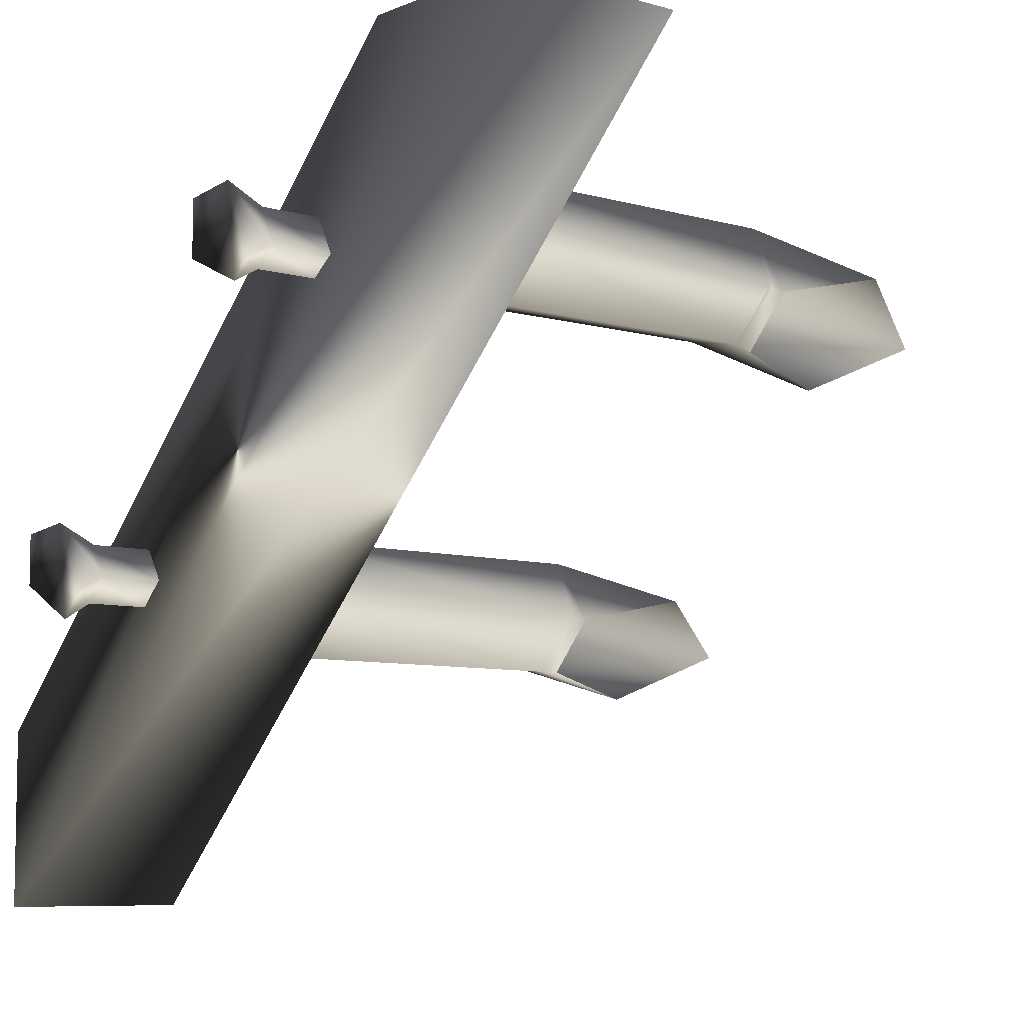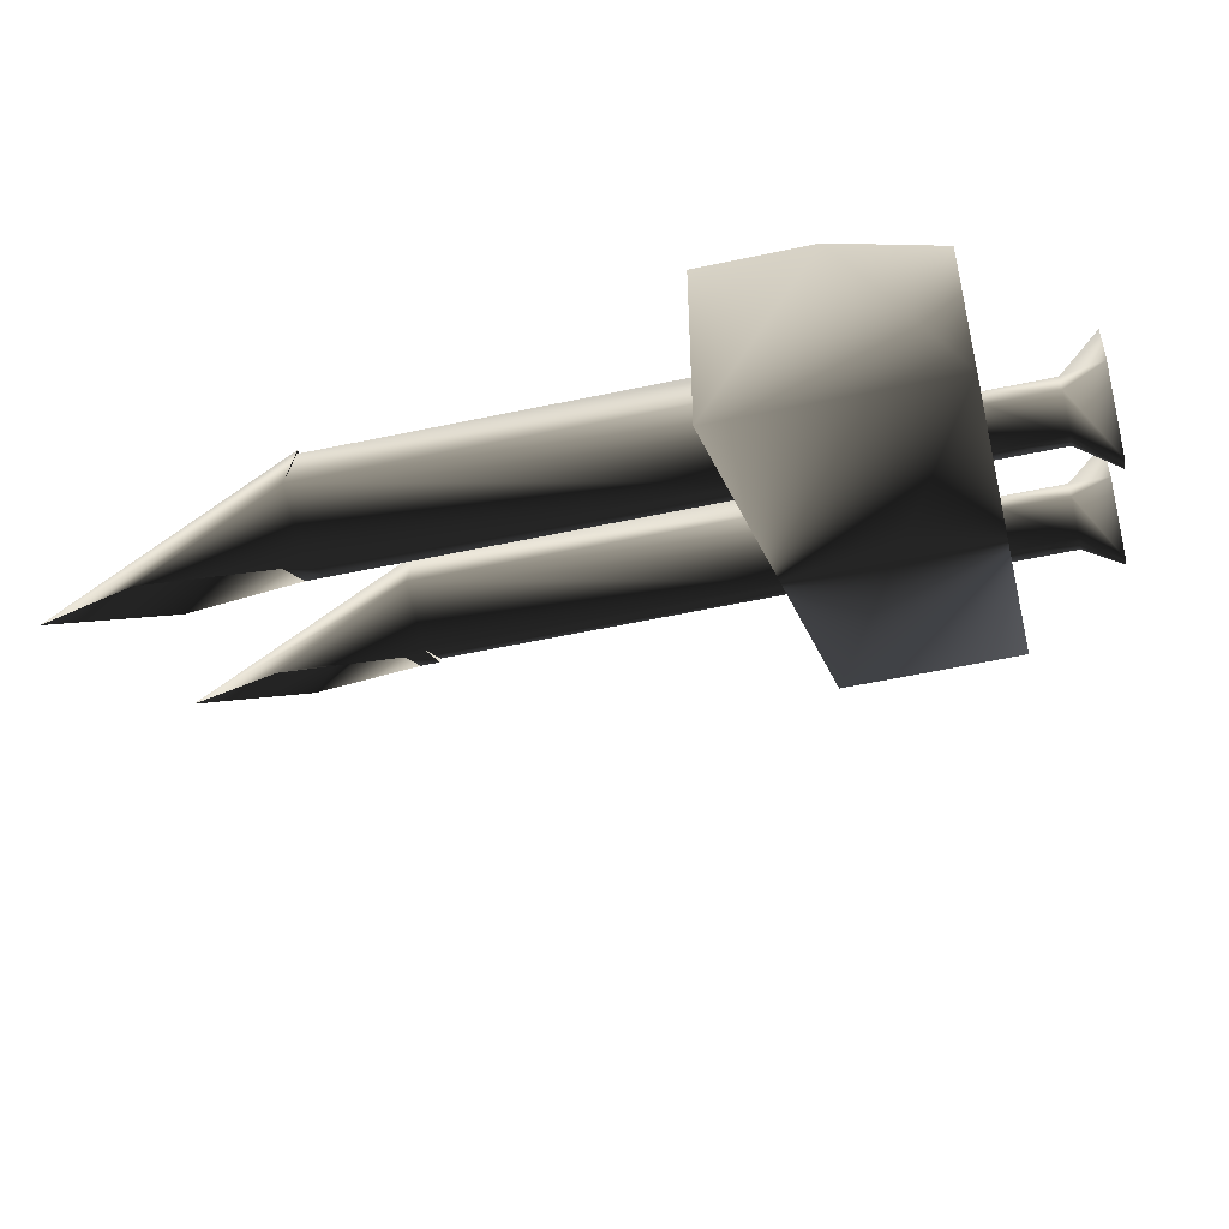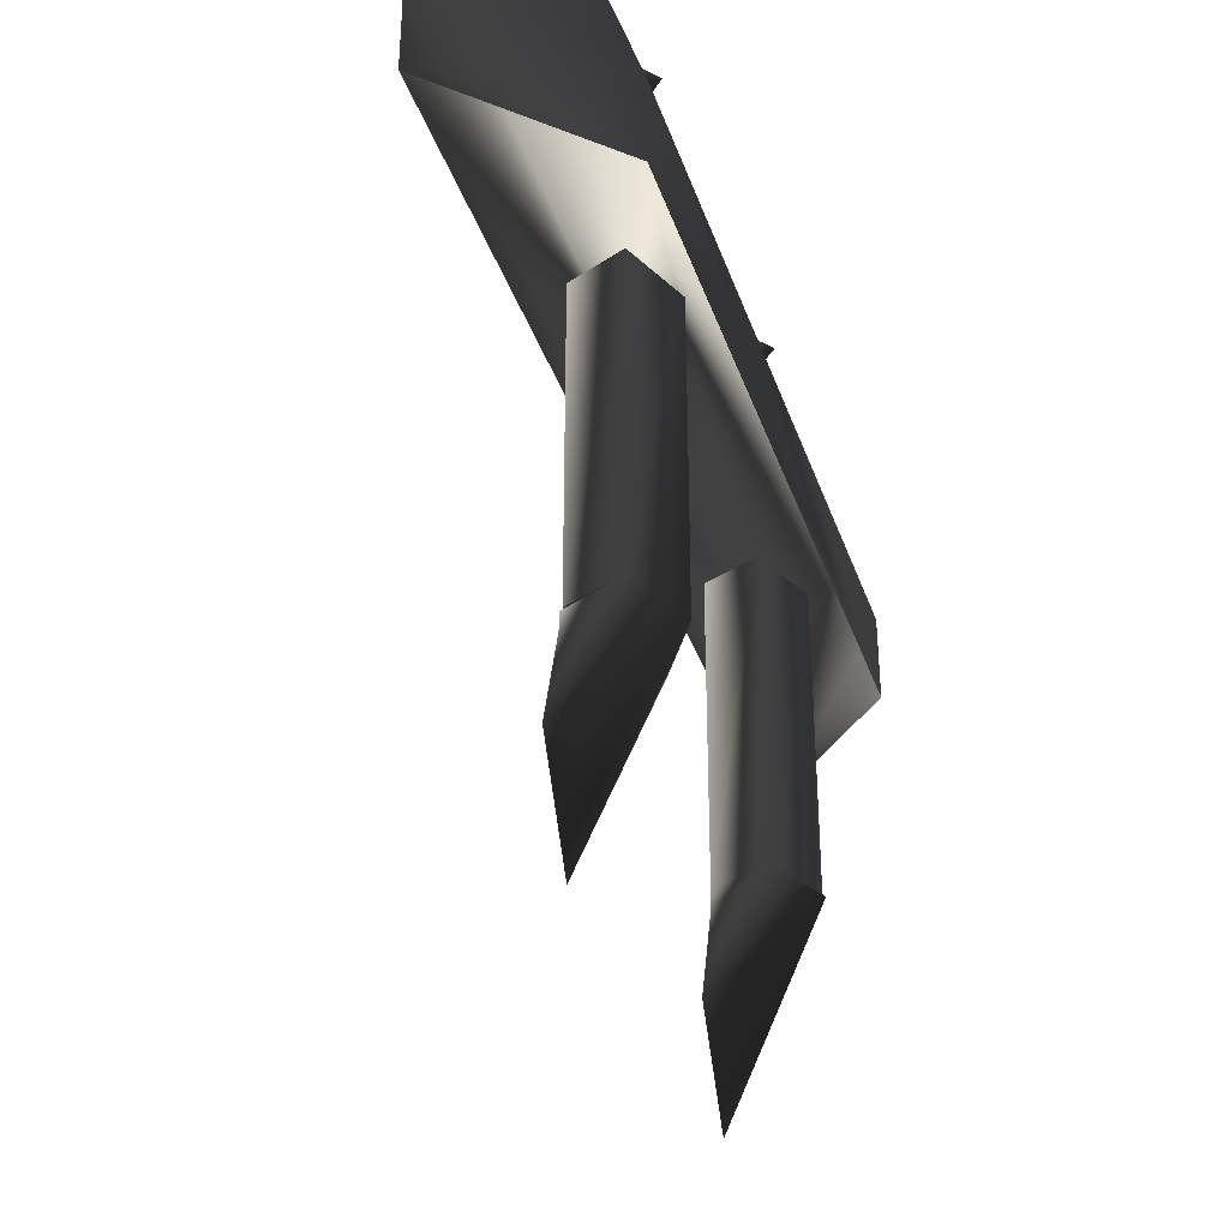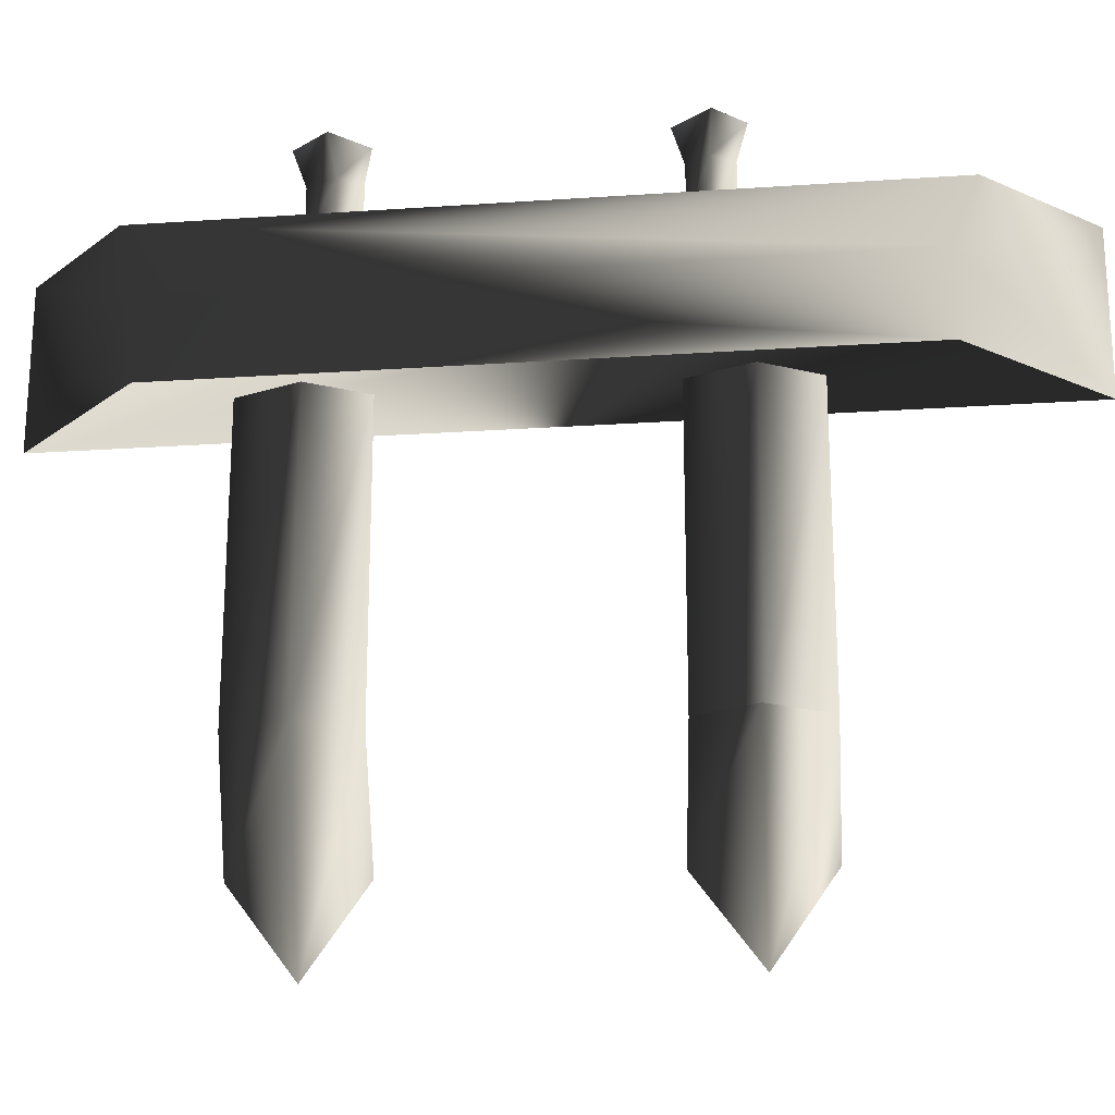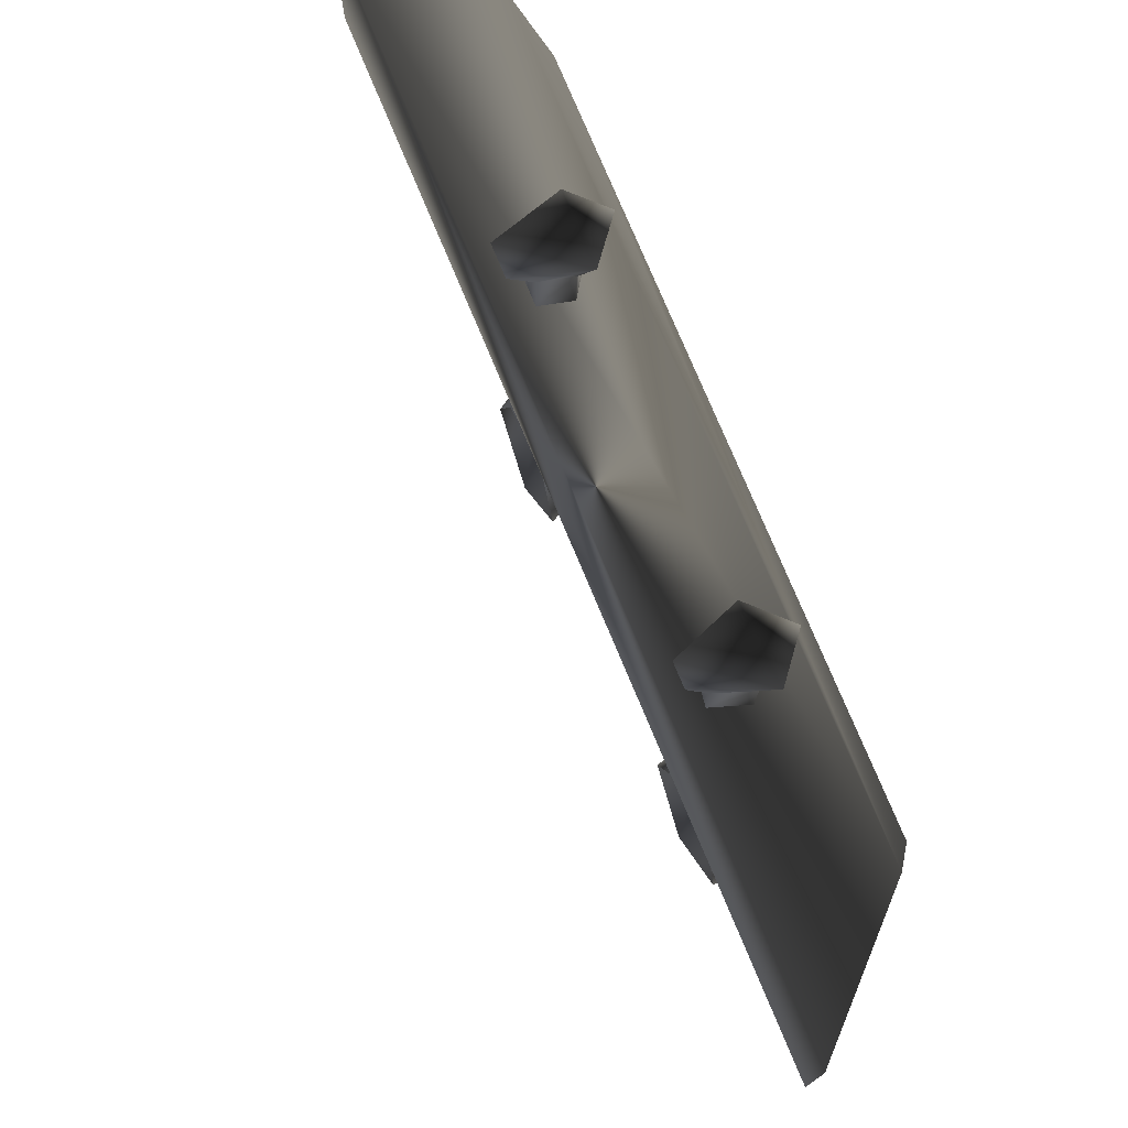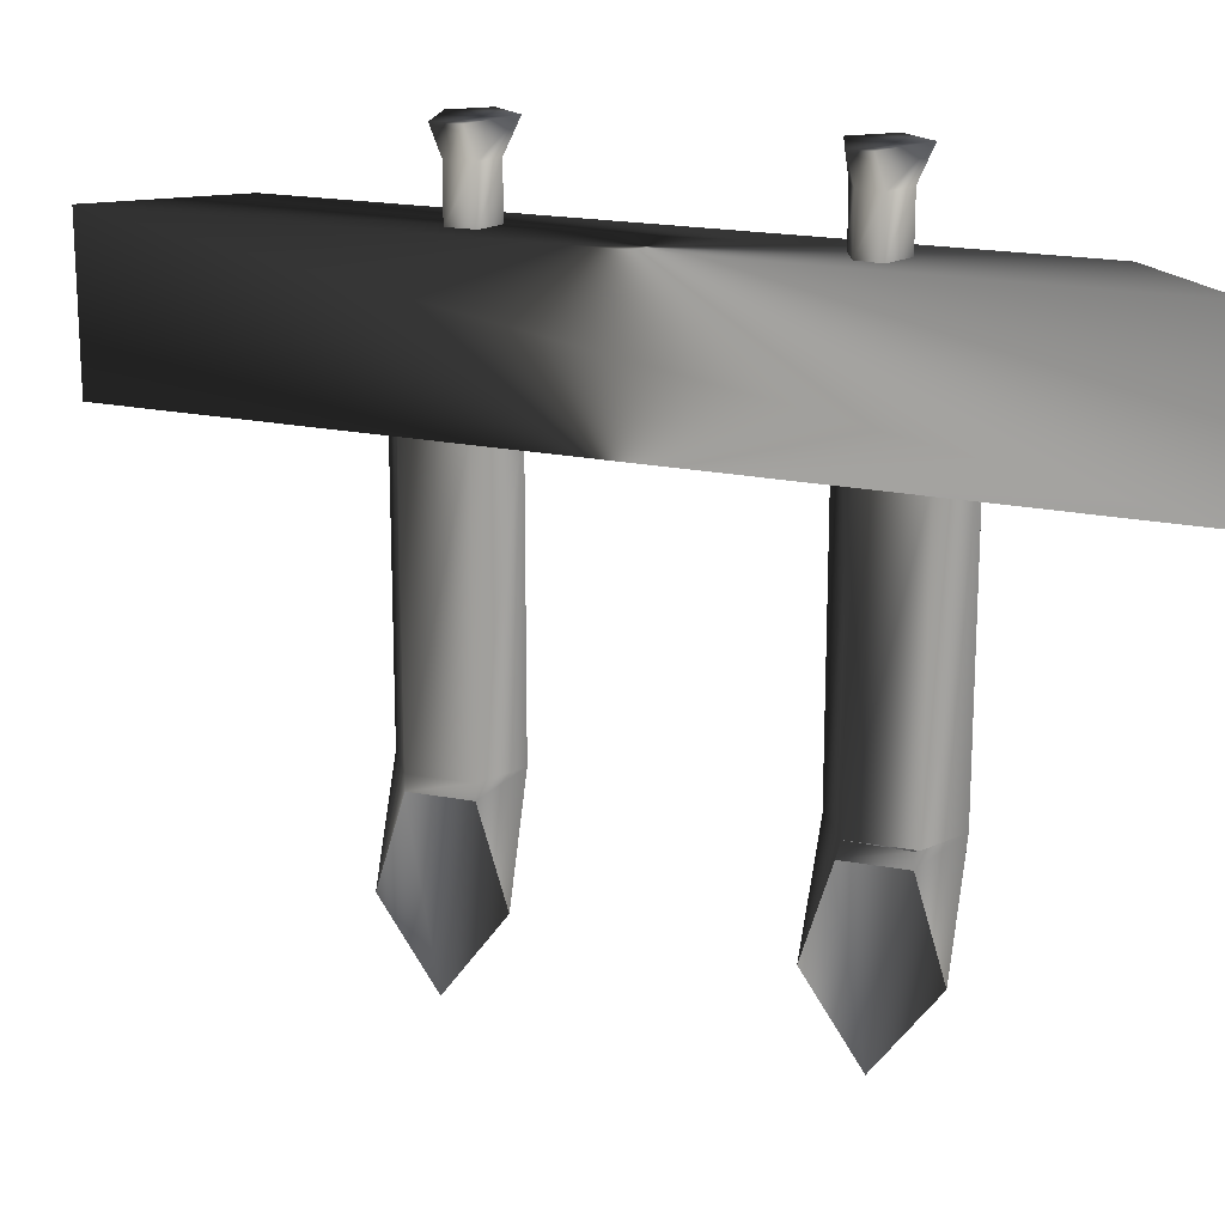
<metadata>
{"format":"obj","ext":"obj","renderer":"f3d","projection":"perspective","resolution":1024,"background":"white","views":[{"elev":-7.3,"azim":-129.6,"up":"+Z"},{"elev":-56.1,"azim":102.6,"up":"+Z"},{"elev":-36.5,"azim":-27.2,"up":"+Y"},{"elev":-21.1,"azim":52.0,"up":"+Y"},{"elev":75.9,"azim":-67.6,"up":"+Y"},{"elev":17.5,"azim":-111.1,"up":"+Y"}]}
</metadata>
<code>
o 1856
v -64 56 64
v -28 72 64
v -64 87 64
v 64 87 -64
v 64 56 -64
v 64 72 -28
v 64 56 -28
v -28 56 64
v -35 87 64
v 64 87 -35
v -26 103 28
v -23 103 25
v -20 97 28
v -24 97 31
v -21 103 40
v -12 103 30
v -14 97 30
v -14 87 30
v -20 87 28
v -24 87 31
v -21 97 37
v -12 103 39
v -15 97 35
v -15 87 35
v -21 87 37
v 18 103 -16
v 22 103 -20
v 25 97 -17
v 21 97 -13
v 24 103 -5
v 33 103 -14
v 30 97 -14
v 30 87 -14
v 25 87 -17
v 21 87 -13
v 24 97 -8
v 33 103 -6
v 29 97 -9
v 29 87 -9
v 24 87 -8
v 23 56 -14
v 31 56 -23
v 31 0 -23
v 23 0 -14
v 27 56 -4
v 27 0 -4
v 39 56 -9
v 39 0 -9
v 42 56 -21
v 42 0 -21
v 35 -21 -27
v 31 -3 -23
v 23 -3 -14
v 19 -21 -10
v 39 0 -8
v 27 -37 -19
v -27 56 38
v -19 56 29
v -19 0 29
v -27 0 38
v -23 56 48
v -23 0 48
v -11 56 43
v -11 0 43
v -8 56 31
v -8 0 31
v -15 -21 24
v -19 -3 28
v -27 0 37
v -27 -3 37
v -31 -21 41
v -23 -37 32
f 1 2 3
f 1 3 4
f 1 4 5
f 5 4 6
f 5 6 7
f 7 6 2
f 7 2 8
f 8 2 1
f 2 9 3
f 3 9 4
f 4 9 10
f 4 10 6
f 6 10 9
f 6 9 2
f 11 12 13
f 11 13 14
f 11 14 15
f 11 15 12
f 12 15 16
f 12 16 17
f 12 17 13
f 13 17 18
f 13 18 19
f 13 19 14
f 14 19 20
f 14 20 21
f 14 21 15
f 15 21 22
f 15 22 16
f 16 22 23
f 16 23 17
f 17 23 24
f 17 24 18
f 22 21 23
f 23 21 25
f 23 25 24
f 21 20 25
f 26 27 28
f 26 28 29
f 26 29 30
f 26 30 27
f 27 30 31
f 27 31 32
f 27 32 28
f 28 32 33
f 28 33 34
f 28 34 29
f 29 34 35
f 29 35 36
f 29 36 30
f 30 36 37
f 30 37 31
f 31 37 38
f 31 38 32
f 32 38 39
f 32 39 33
f 37 36 38
f 38 36 40
f 38 40 39
f 36 35 40
f 41 42 43
f 41 43 44
f 41 44 45
f 45 44 46
f 45 46 47
f 47 46 48
f 47 48 49
f 49 48 50
f 49 50 42
f 42 50 43
f 43 50 51
f 43 51 52
f 43 52 44
f 44 52 53
f 44 53 46
f 46 53 54
f 46 54 55
f 55 54 56
f 55 56 50
f 50 56 51
f 57 58 59
f 57 59 60
f 57 60 61
f 61 60 62
f 61 62 63
f 63 62 64
f 63 64 65
f 65 64 66
f 65 66 58
f 58 66 59
f 59 66 67
f 59 67 68
f 59 68 69
f 69 68 70
f 69 70 62
f 62 70 71
f 62 71 64
f 64 71 72
f 64 72 66
f 66 72 67

</code>
